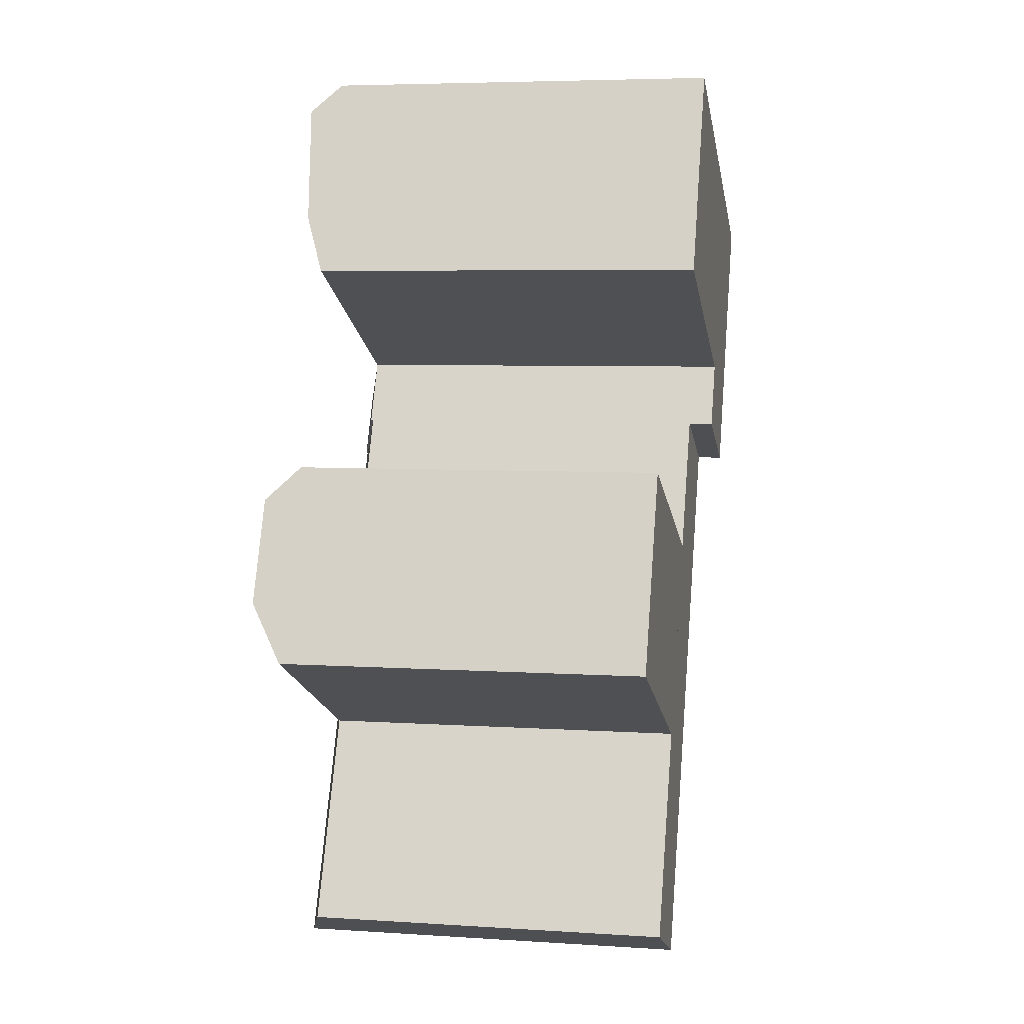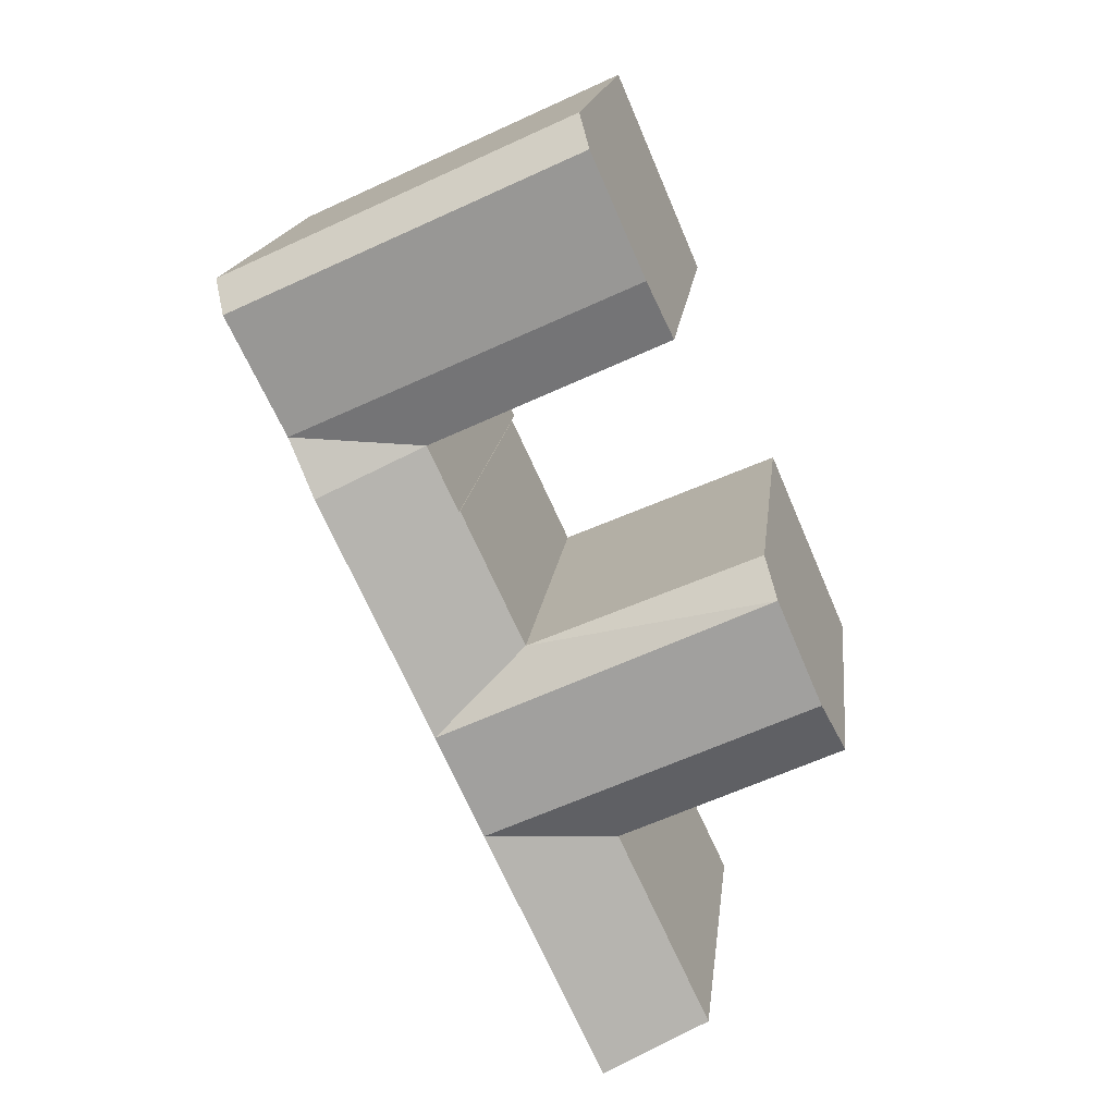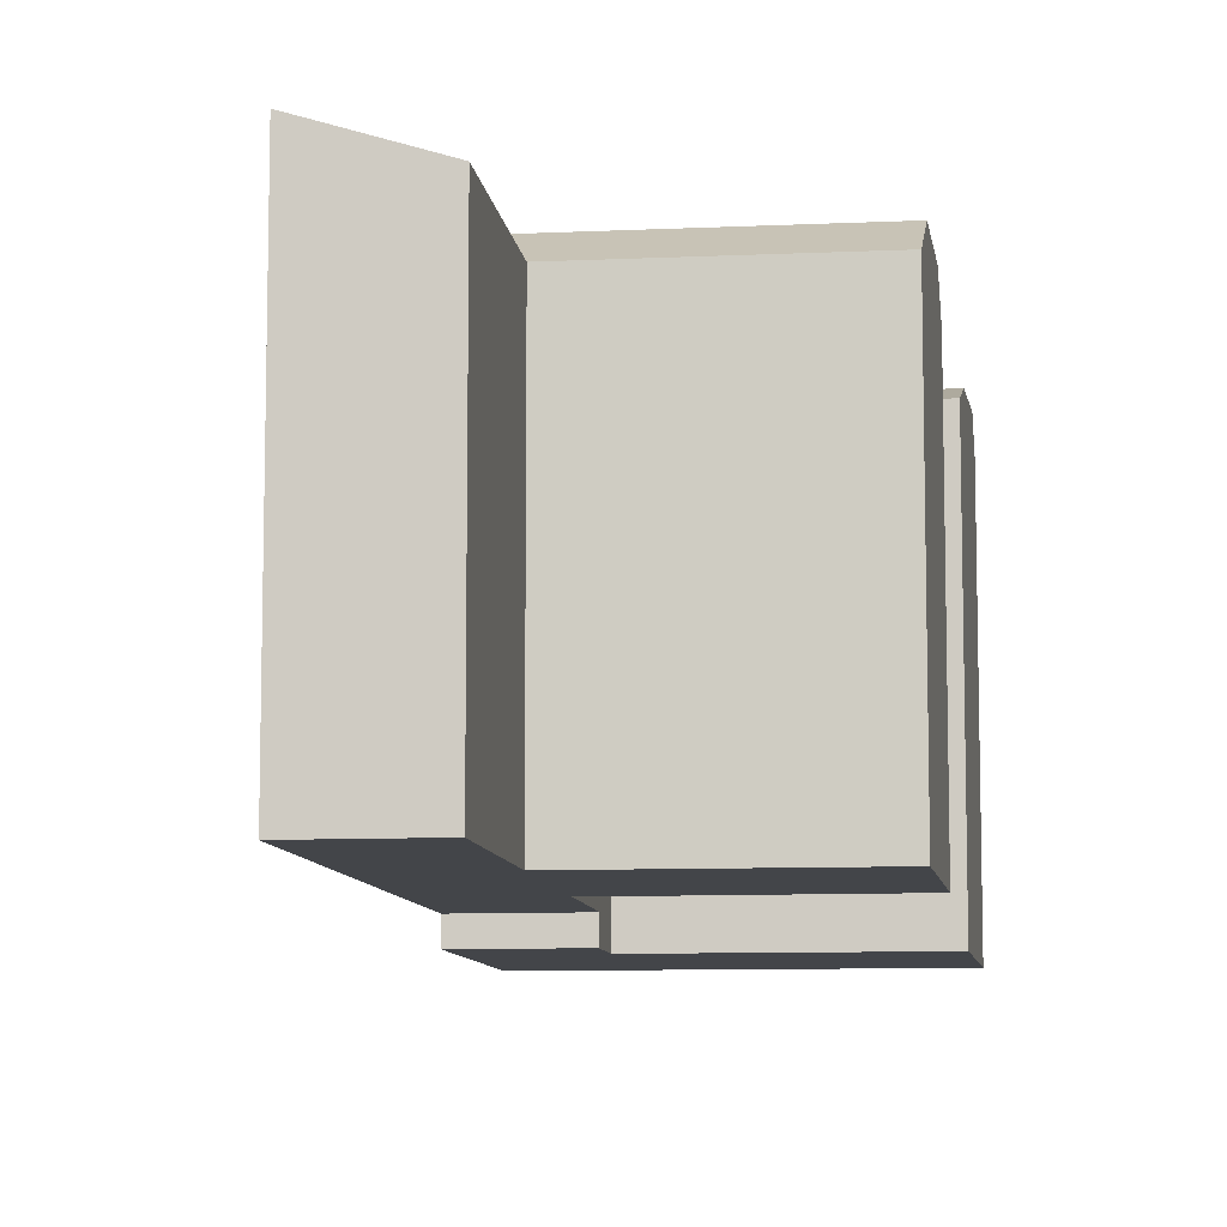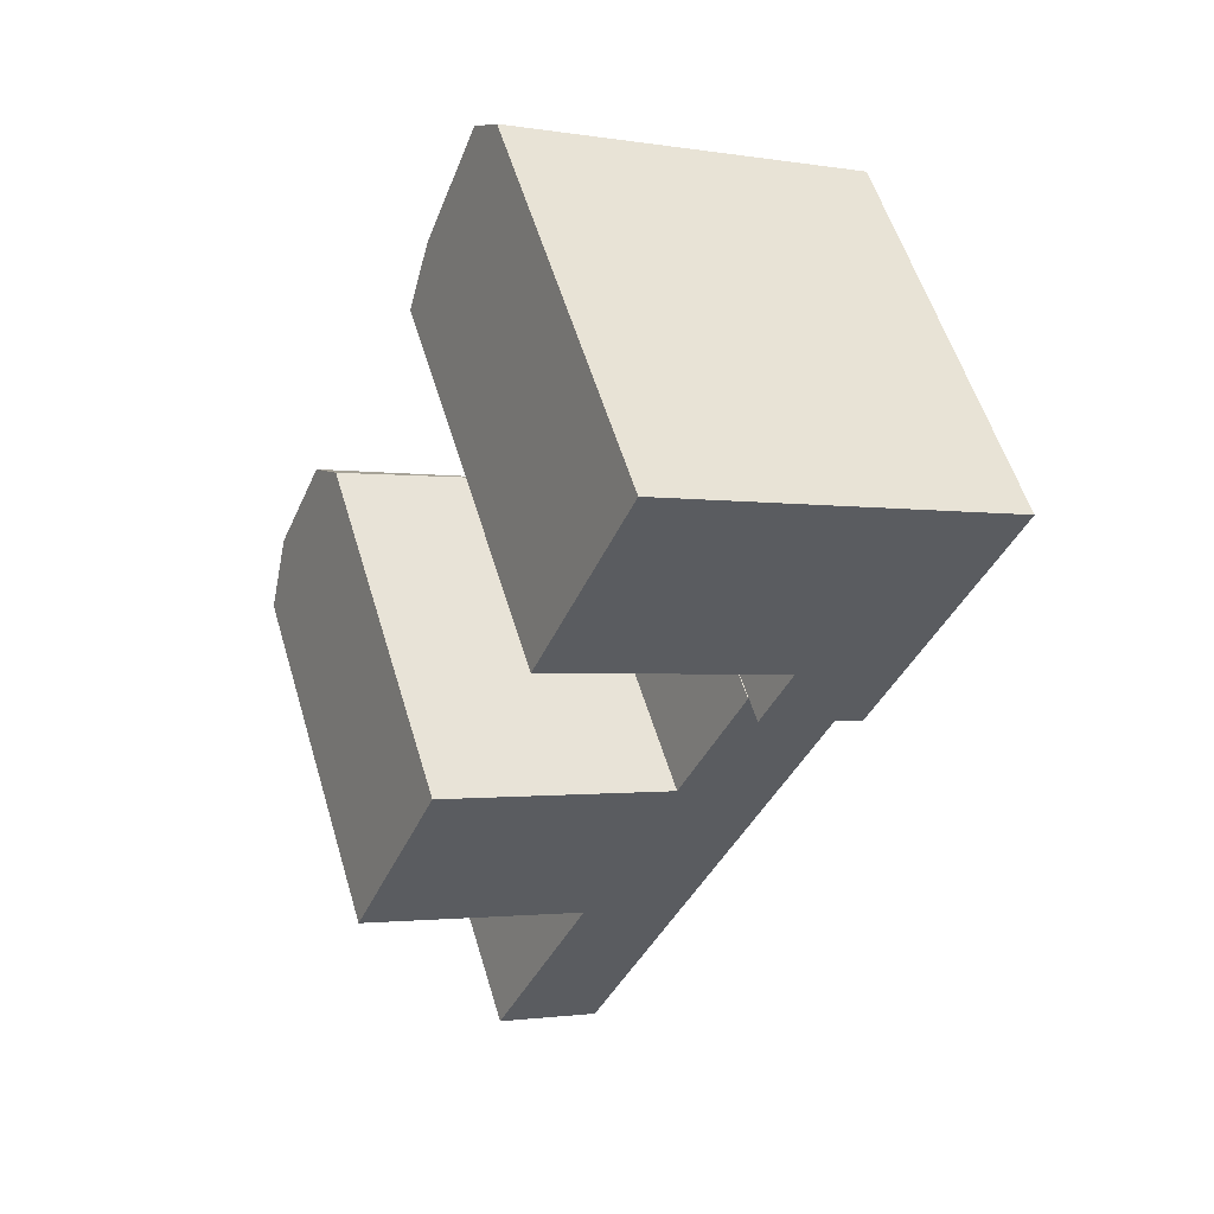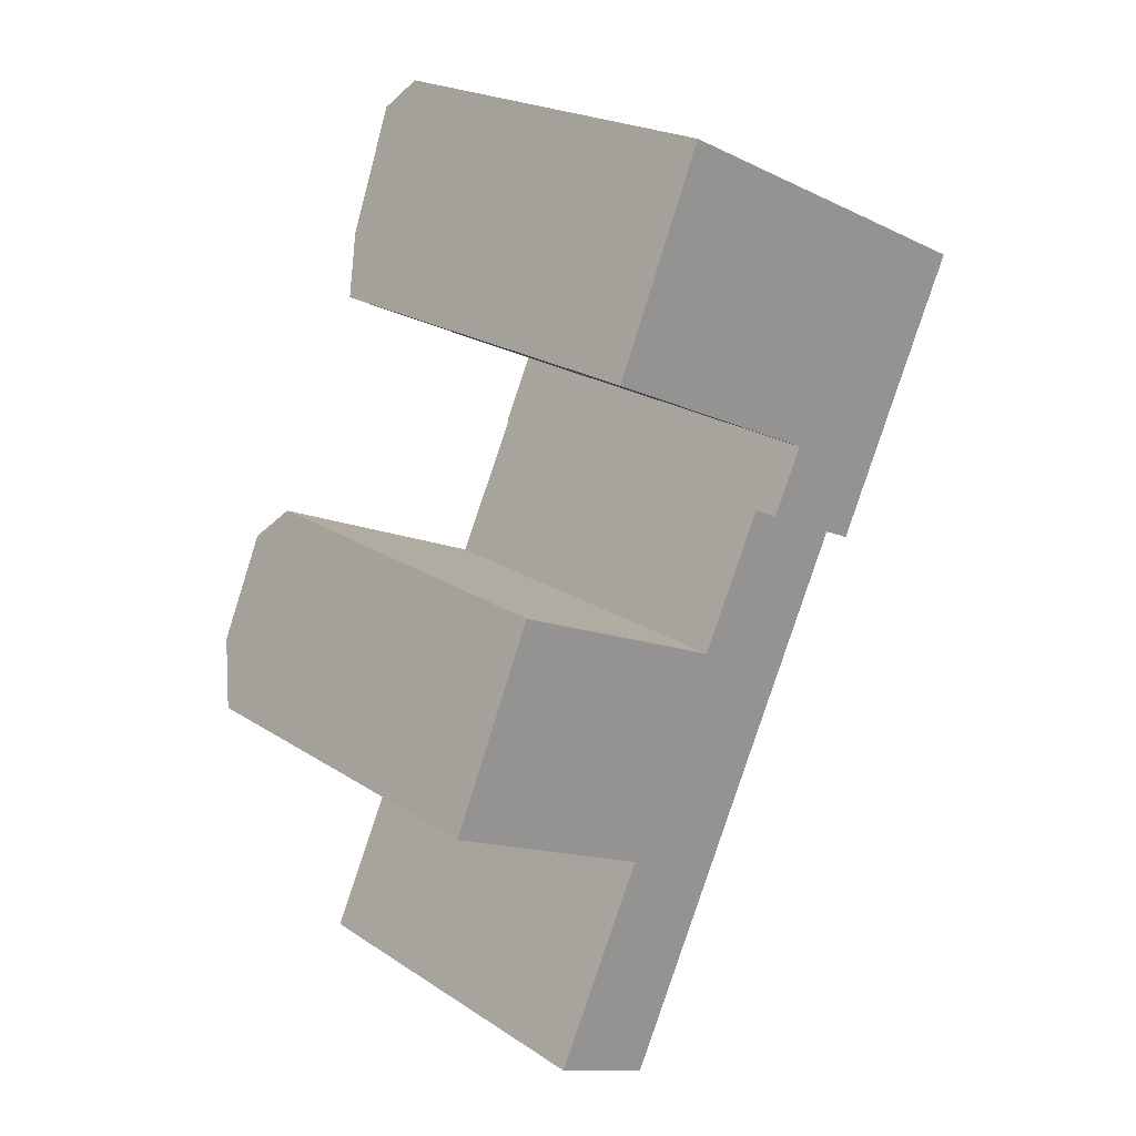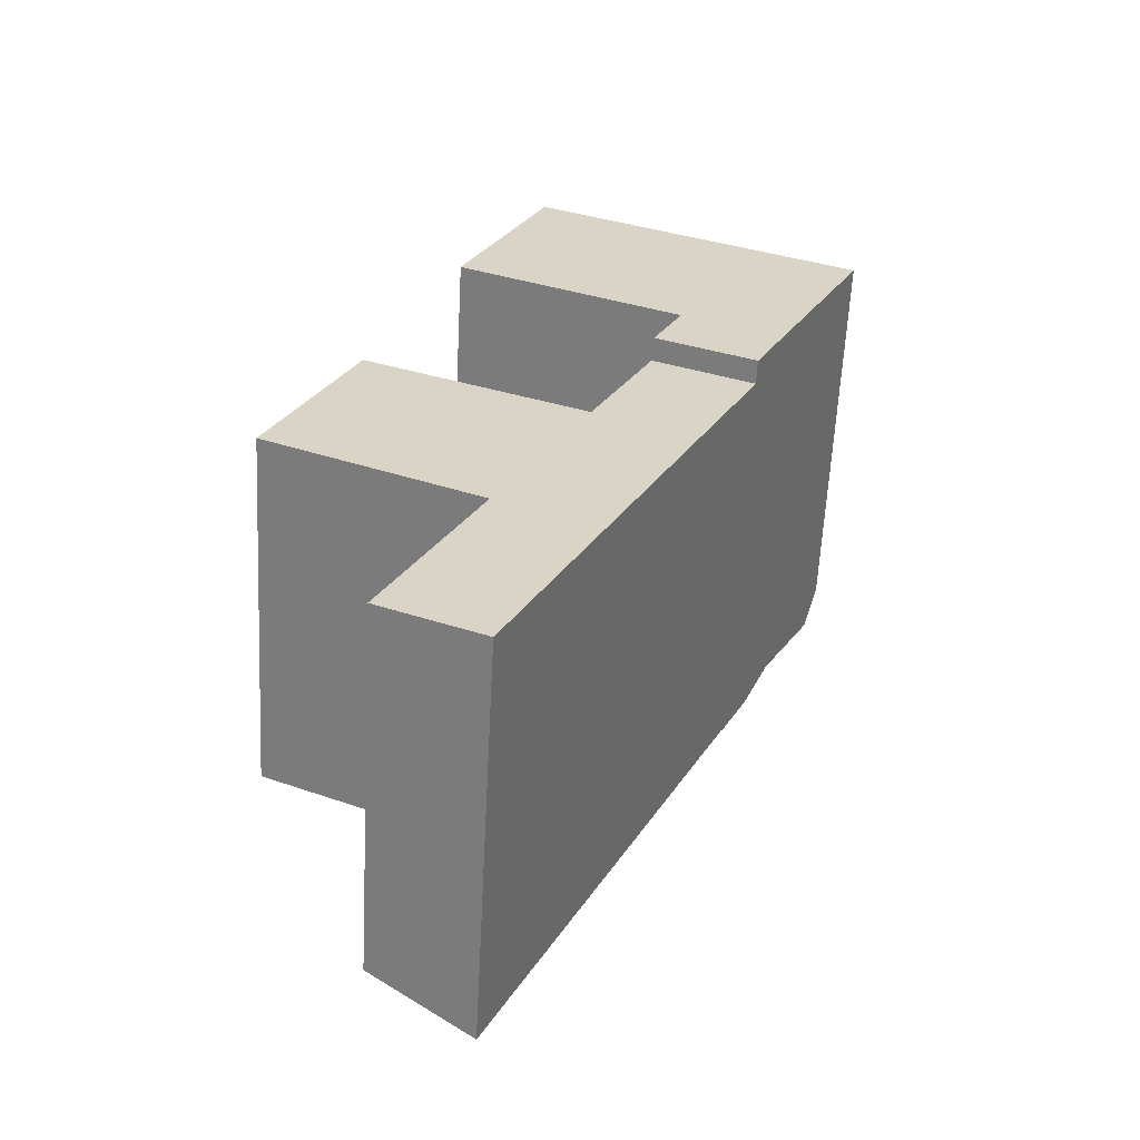
<metadata>
{"format":"obj","ext":"obj","renderer":"f3d","projection":"perspective","resolution":1024,"background":"white","views":[{"elev":5.7,"azim":-78.8,"up":"+Z"},{"elev":16.9,"azim":-173.5,"up":"+Z"},{"elev":-8.9,"azim":-148.0,"up":"+Y"},{"elev":56.1,"azim":-16.6,"up":"+Z"},{"elev":21.5,"azim":-41.1,"up":"+Z"},{"elev":-61.6,"azim":-3.0,"up":"+Z"}]}
</metadata>
<code>
v  8.099 1.809e-15 -29.55
v  -2.439 2.307e-15 -37.68
v  3.13 2.459e-15 -40.16
v  9.527 1.623e-15 -26.5
v  12.08 1.289e-15 -21.05
v  13.1 1.155e-15 -18.87
v  16.45 7.177e-16 -11.72
v  10.89 5.651e-16 -9.228
v  2.573 1.652e-15 -26.98
v  7.516 1.006e-15 -16.42
v  -9.244 1.315e-15 -21.48
v  -4.757 6.768e-16 -11.05
v  -7.913 1.126e-15 -18.39
v  -5.535 7.876e-16 -12.86
v  18.05 -1.35 -8.305
v  10.93 -1.35 -9.248
v  16.45 -1.35 -11.73
v  19.48 -1.35 -5.245
v  22.44 -1.35 1.067
v  23.16 -1.35 2.615
v  12.55 -1.35 -5.776
v  17.67 -1.35 5.144
v  0 -1.35 -8.266e-17
v  4.768 -1.35 11.08
v  1.336 -1.35 3.105
v  4.092 -1.35 9.509
v  9.527 22.07 -26.5
v  6.552 22.07 -18.48
v  12.08 22.07 -21.05
v  4.001 22.07 -23.93
v  -5.534 22.07 -12.86
v  -7.913 22.07 -18.39
v  6.552 22.07 -18.48
v  7.517 20.17 -16.43
v  12.08 22.07 -21.05
v  -5.534 22.07 -12.86
v  -4.756 20.17 -11.05
v  12.55 20.32 -5.776
v  13.99 21.46 -2.716
v  19.48 21.46 -5.246
v  1.337 21.46 3.104
v  0.0004616 20.32 -0.0006861
v  16.94 22.02 3.595
v  22.44 22.02 1.066
v  4.092 22.02 9.508
v  17.67 20.32 5.144
v  23.16 20.32 2.614
v  4.768 20.32 11.08
v  16.45 22.14 -11.73
v  10.93 20.32 -9.249
v  18.05 22.14 -8.306
v  -2.438 20.17 -37.68
v  8.099 22.07 -29.55
v  3.13 22.07 -40.16
v  2.573 20.17 -26.98
v  9.527 22.07 -26.5
v  13.1 22.07 -18.87
v  16.45 22.07 -11.72
v  10.89 20.17 -9.229
v  4.001 22.07 -23.93
v  -7.913 22.07 -18.39
v  -9.244 20.17 -21.48
g defaultobject
f 1 2 3
f 2 1 4
f 2 4 5
f 2 5 6
f 2 6 7
f 2 7 8
f 2 8 9
f 9 8 10
f 10 11 9
f 11 10 12
f 11 12 13
f 13 12 14
f 15 16 17
f 16 15 18
f 16 18 19
f 16 19 20
f 16 20 21
f 21 20 22
f 21 22 23
f 23 22 24
f 23 24 25
f 25 24 26
f 27 28 29
f 28 27 30
f 28 30 31
f 31 30 32
f 33 34 35
f 34 36 37
f 36 34 33
f 38 39 40
f 39 38 41
f 41 38 42
f 40 43 44
f 43 40 45
f 45 40 39
f 45 39 41
f 44 46 47
f 46 44 43
f 46 43 48
f 48 43 45
f 38 49 50
f 49 38 51
f 40 51 38
f 52 53 54
f 53 52 55
f 53 55 56
f 34 57 35
f 57 34 58
f 58 34 59
f 55 60 56
f 60 55 61
f 61 55 62
f 19 47 20
f 47 19 18
f 47 18 15
f 47 15 17
f 47 17 49
f 47 49 40
f 40 49 51
f 44 47 40
f 41 48 45
f 48 41 42
f 48 42 23
f 48 23 24
f 24 23 25
f 24 25 26
f 47 22 20
f 22 47 24
f 24 47 48
f 48 47 46
f 38 16 21
f 16 38 50
f 50 17 16
f 17 50 49
f 42 21 23
f 21 42 38
f 29 56 27
f 53 3 54
f 3 53 56
f 3 56 29
f 3 29 35
f 3 35 57
f 3 57 58
f 3 58 1
f 1 58 7
f 1 7 4
f 4 7 5
f 5 7 6
f 36 28 31
f 28 36 33
f 28 33 29
f 29 33 35
f 32 60 61
f 60 32 30
f 60 30 56
f 56 30 27
f 37 14 12
f 14 37 13
f 13 37 11
f 11 37 62
f 62 37 36
f 62 36 61
f 61 36 31
f 61 31 32
f 55 2 9
f 2 55 52
f 52 3 2
f 3 52 54
f 7 59 8
f 59 7 58
f 59 10 8
f 10 59 34
f 62 9 11
f 9 62 55
f 10 37 12
f 37 10 34

</code>
